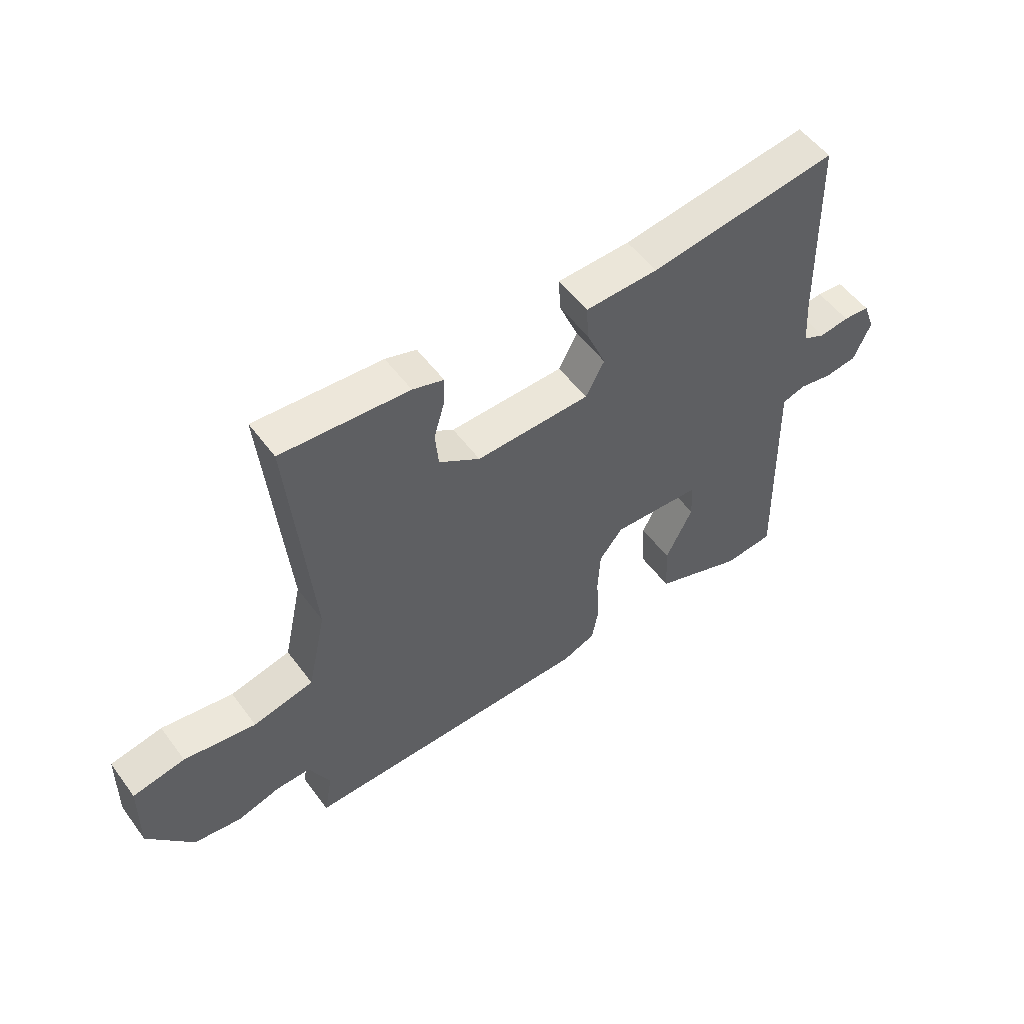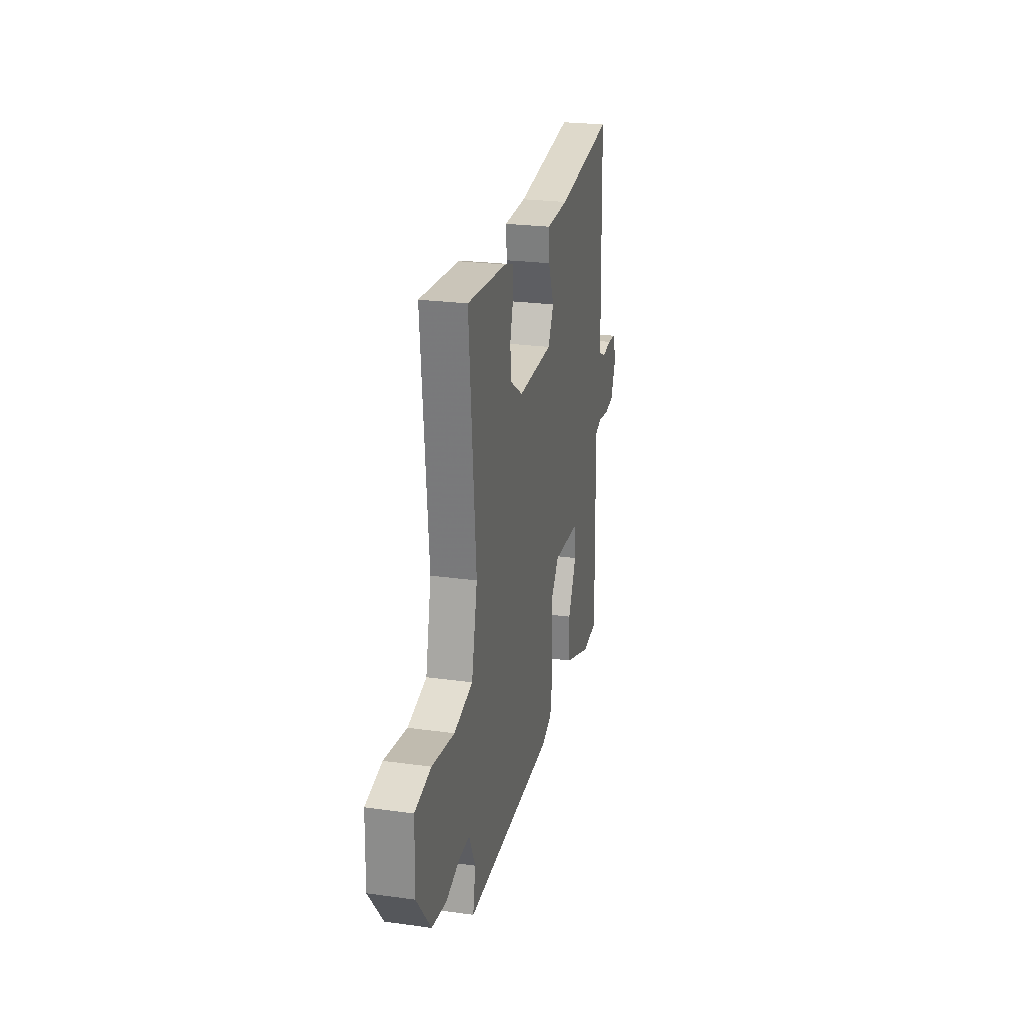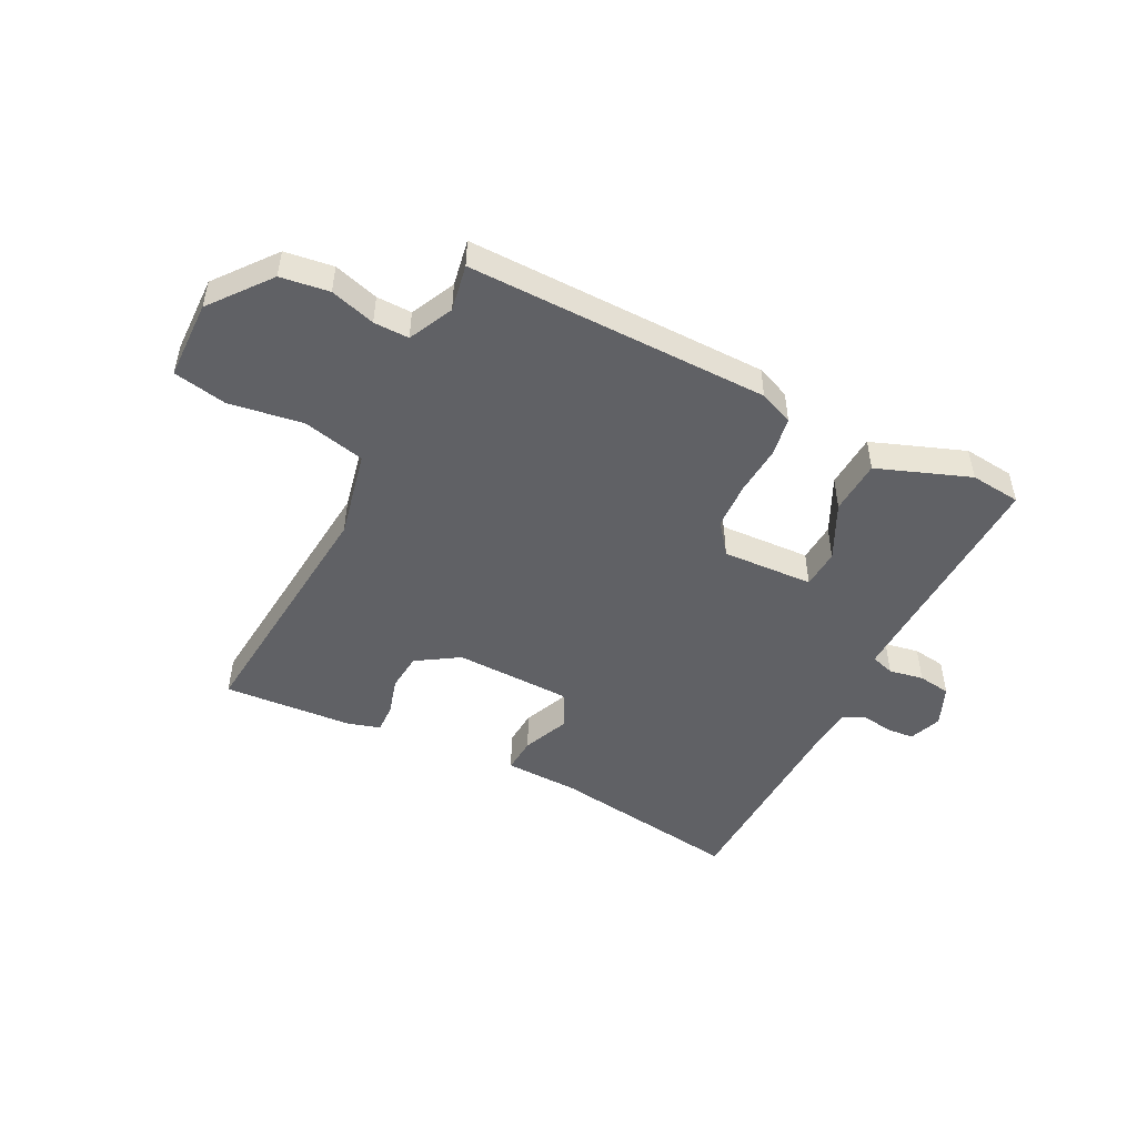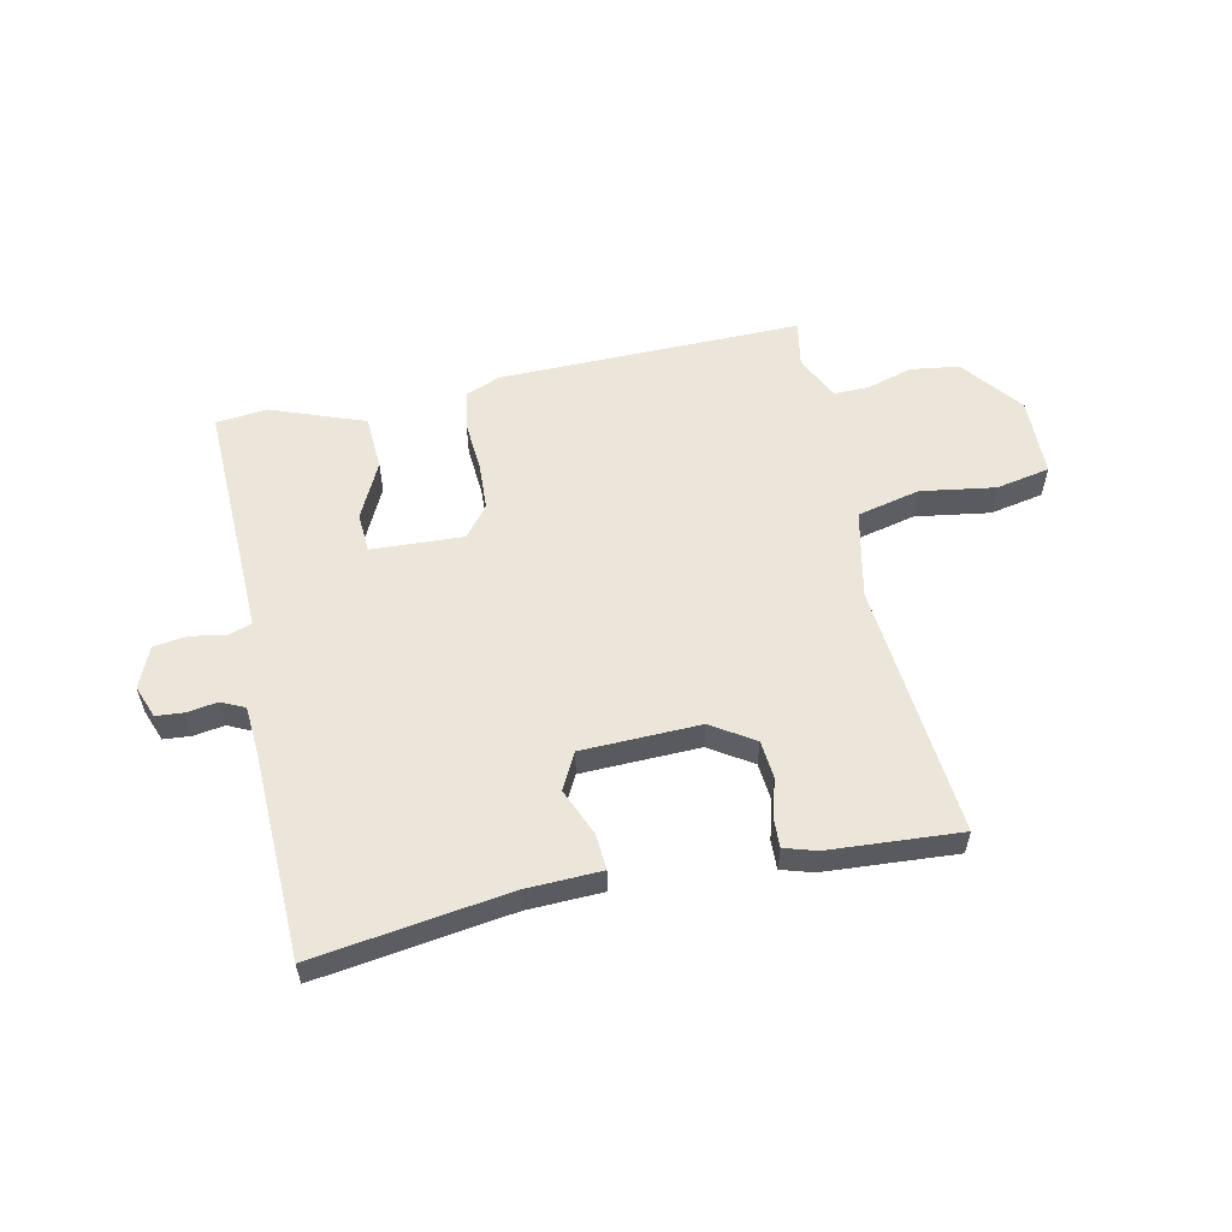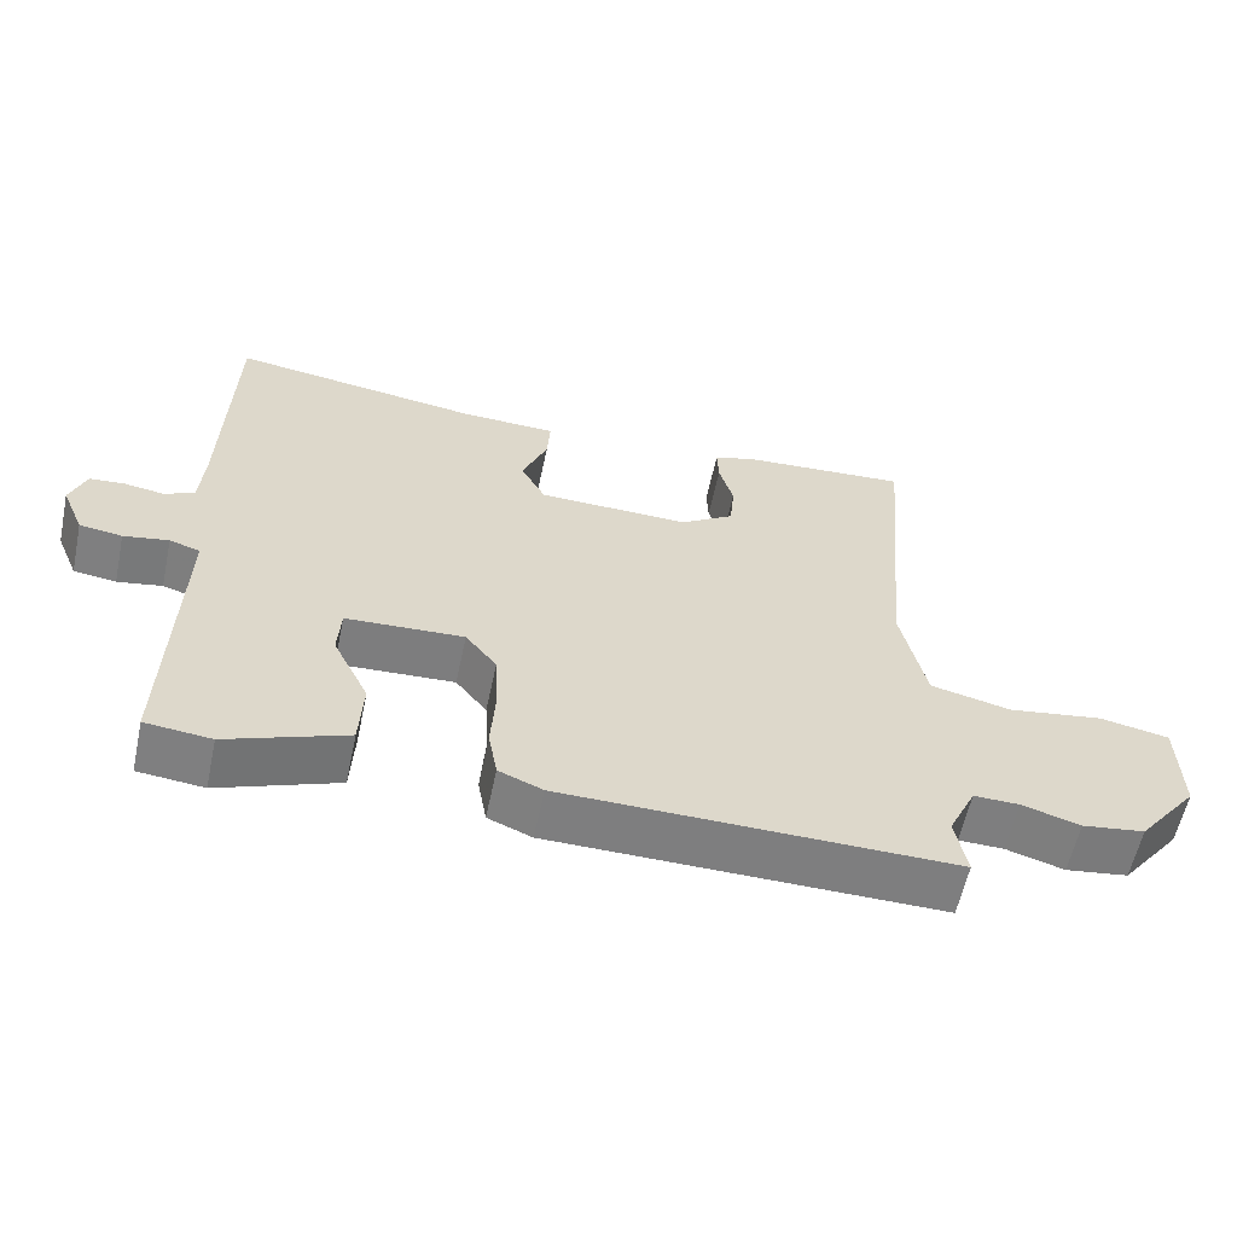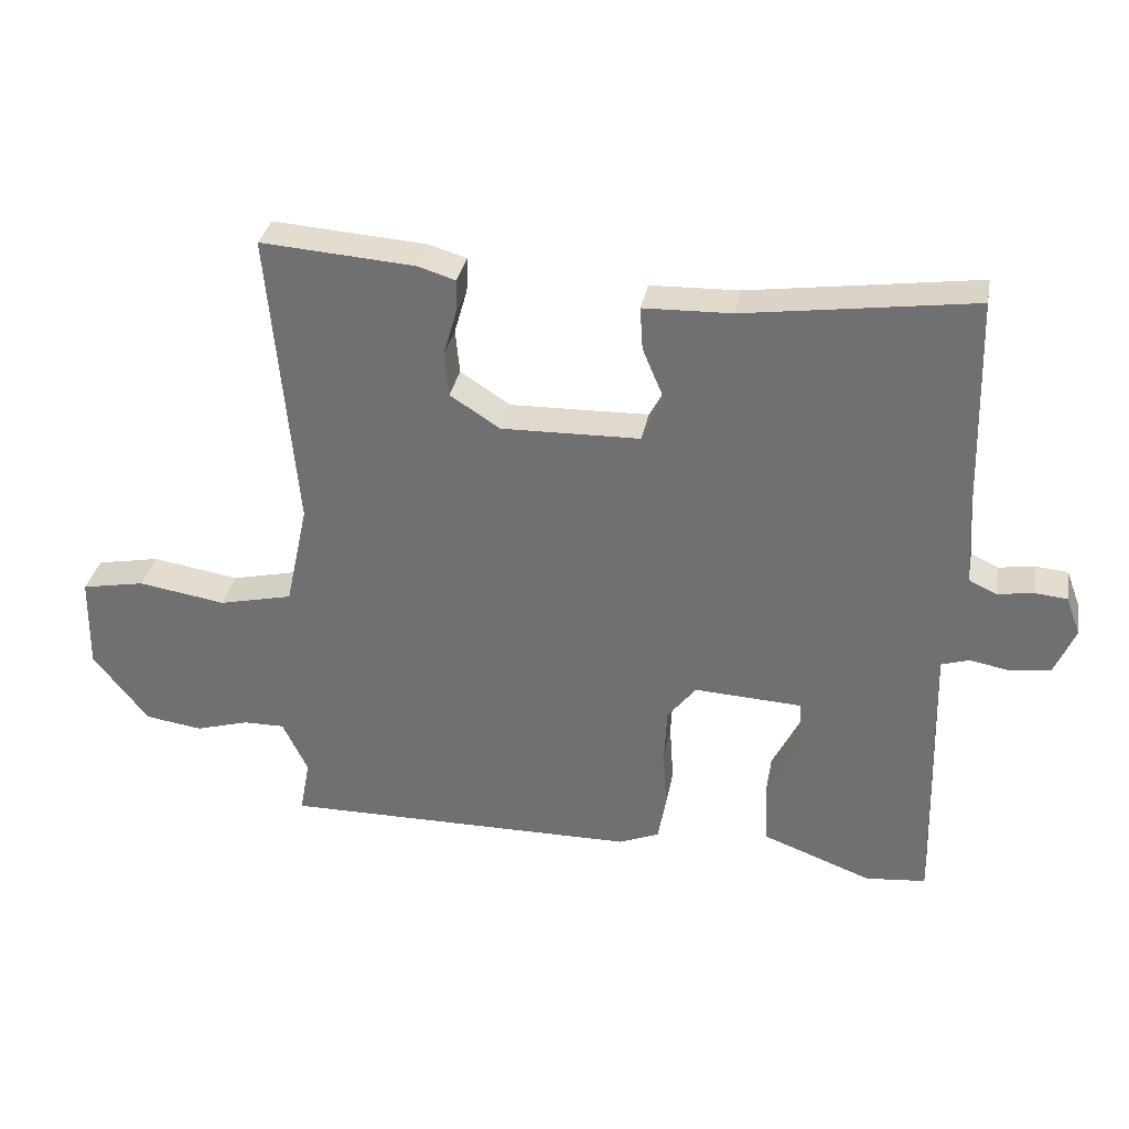
<metadata>
{"format":"obj","ext":"obj","renderer":"f3d","projection":"perspective","resolution":1024,"background":"white","views":[{"elev":53.6,"azim":144.2,"up":"+Z"},{"elev":24.5,"azim":102.8,"up":"+Z"},{"elev":-48.7,"azim":153.0,"up":"+Y"},{"elev":56.5,"azim":-12.2,"up":"+Y"},{"elev":-59.4,"azim":-12.0,"up":"+Z"},{"elev":33.3,"azim":-169.4,"up":"+Z"}]}
</metadata>
<code>
v -0.5 0.07 -0.5
v -0.491 0.07 -0.17
v -0.489 0.07 -0.088
v -0.53 0.07 -0.075
v -0.59 0.07 -0.086
v -0.647 0.07 -0.078
v -0.677 0.07 -0.008
v -0.656 0.07 0.048
v -0.609 0.07 0.052
v -0.556 0.07 0.044
v -0.516 0.07 0.063
v -0.51 0.07 0.147
v -0.5 0.07 0.5
v -0.166 0.07 0.453
v -0.037 0.07 0.449
v -0.041 0.07 0.387
v -0.075 0.07 0.306
v -0.042 0.07 0.244
v 0.161 0.07 0.239
v 0.234 0.07 0.286
v 0.24 0.07 0.351
v 0.221 0.07 0.417
v 0.219 0.07 0.467
v 0.274 0.07 0.484
v 0.5 0.07 0.5
v 0.461 0.07 0.061
v 0.494 0.07 -0.091
v 0.602 0.07 -0.116
v 0.73 0.07 -0.096
v 0.823 0.07 -0.114
v 0.826 0.07 -0.251
v 0.745 0.07 -0.354
v 0.661 0.07 -0.366
v 0.583 0.07 -0.343
v 0.522 0.07 -0.342
v 0.485 0.07 -0.419
v 0.5 0.07 -0.5
v -0.022 0.07 -0.495
v -0.081 0.07 -0.471
v -0.093 0.07 -0.404
v -0.087 0.07 -0.317
v -0.091 0.07 -0.235
v -0.133 0.07 -0.182
v -0.291 0.07 -0.19
v -0.295 0.07 -0.258
v -0.247 0.07 -0.355
v -0.252 0.07 -0.449
v -0.412 0.07 -0.509
v -0.5 0 -0.5
v -0.491 0 -0.17
v -0.489 0 -0.088
v -0.53 0 -0.075
v -0.59 0 -0.086
v -0.647 0 -0.078
v -0.677 0 -0.008
v -0.656 0 0.048
v -0.609 0 0.052
v -0.556 0 0.044
v -0.516 0 0.063
v -0.51 0 0.147
v -0.5 0 0.5
v -0.166 0 0.453
v -0.037 0 0.449
v -0.041 0 0.387
v -0.075 0 0.306
v -0.042 0 0.244
v 0.161 0 0.239
v 0.234 0 0.286
v 0.24 0 0.351
v 0.221 0 0.417
v 0.219 0 0.467
v 0.274 0 0.484
v 0.5 0 0.5
v 0.461 0 0.061
v 0.494 0 -0.091
v 0.602 0 -0.116
v 0.73 0 -0.096
v 0.823 0 -0.114
v 0.826 0 -0.251
v 0.745 0 -0.354
v 0.661 0 -0.366
v 0.583 0 -0.343
v 0.522 0 -0.342
v 0.485 0 -0.419
v 0.5 0 -0.5
v -0.022 0 -0.495
v -0.081 0 -0.471
v -0.093 0 -0.404
v -0.087 0 -0.317
v -0.091 0 -0.235
v -0.133 0 -0.182
v -0.291 0 -0.19
v -0.295 0 -0.258
v -0.247 0 -0.355
v -0.252 0 -0.449
v -0.412 0 -0.509
f 48 1 2
f 47 48 2
f 46 47 2
f 45 46 2
f 44 45 2 3
f 43 44 3
f 39 40 41
f 38 39 41
f 37 38 41
f 36 37 41
f 35 36 41 42
f 34 35 42 43
f 32 33 34
f 31 32 34
f 30 31 34
f 29 30 34
f 28 29 34
f 43 3 4
f 34 43 4
f 28 34 4
f 27 28 4
f 24 25 26
f 23 24 26
f 22 23 26
f 21 22 26
f 20 21 26 27
f 14 15 16 17
f 14 17 18
f 13 14 18
f 12 13 18
f 11 12 18 19
f 8 9 10
f 7 8 10
f 6 7 10
f 5 6 10
f 4 5 10
f 4 10 11 19
f 19 20 27
f 4 19 27
f 50 49 96
f 50 96 95
f 50 95 94
f 50 94 93
f 51 50 93 92
f 51 92 91
f 89 88 87
f 89 87 86
f 89 86 85
f 89 85 84
f 90 89 84 83
f 91 90 83 82
f 82 81 80
f 82 80 79
f 82 79 78
f 82 78 77
f 82 77 76
f 52 51 91
f 52 91 82
f 52 82 76
f 52 76 75
f 74 73 72
f 74 72 71
f 74 71 70
f 74 70 69
f 75 74 69 68
f 65 64 63 62
f 66 65 62
f 66 62 61
f 66 61 60
f 67 66 60 59
f 58 57 56
f 58 56 55
f 58 55 54
f 58 54 53
f 58 53 52
f 67 59 58 52
f 75 68 67
f 75 67 52
f 1 49 50 2
f 2 50 51 3
f 3 51 52 4
f 4 52 53 5
f 5 53 54 6
f 6 54 55 7
f 7 55 56 8
f 8 56 57 9
f 9 57 58 10
f 10 58 59 11
f 11 59 60 12
f 12 60 61 13
f 13 61 62 14
f 14 62 63 15
f 15 63 64 16
f 16 64 65 17
f 17 65 66 18
f 18 66 67 19
f 19 67 68 20
f 20 68 69 21
f 21 69 70 22
f 22 70 71 23
f 23 71 72 24
f 24 72 73 25
f 25 73 74 26
f 26 74 75 27
f 27 75 76 28
f 28 76 77 29
f 29 77 78 30
f 30 78 79 31
f 31 79 80 32
f 32 80 81 33
f 33 81 82 34
f 34 82 83 35
f 35 83 84 36
f 36 84 85 37
f 37 85 86 38
f 38 86 87 39
f 39 87 88 40
f 40 88 89 41
f 41 89 90 42
f 42 90 91 43
f 43 91 92 44
f 44 92 93 45
f 45 93 94 46
f 46 94 95 47
f 47 95 96 48
f 48 96 49 1

</code>
